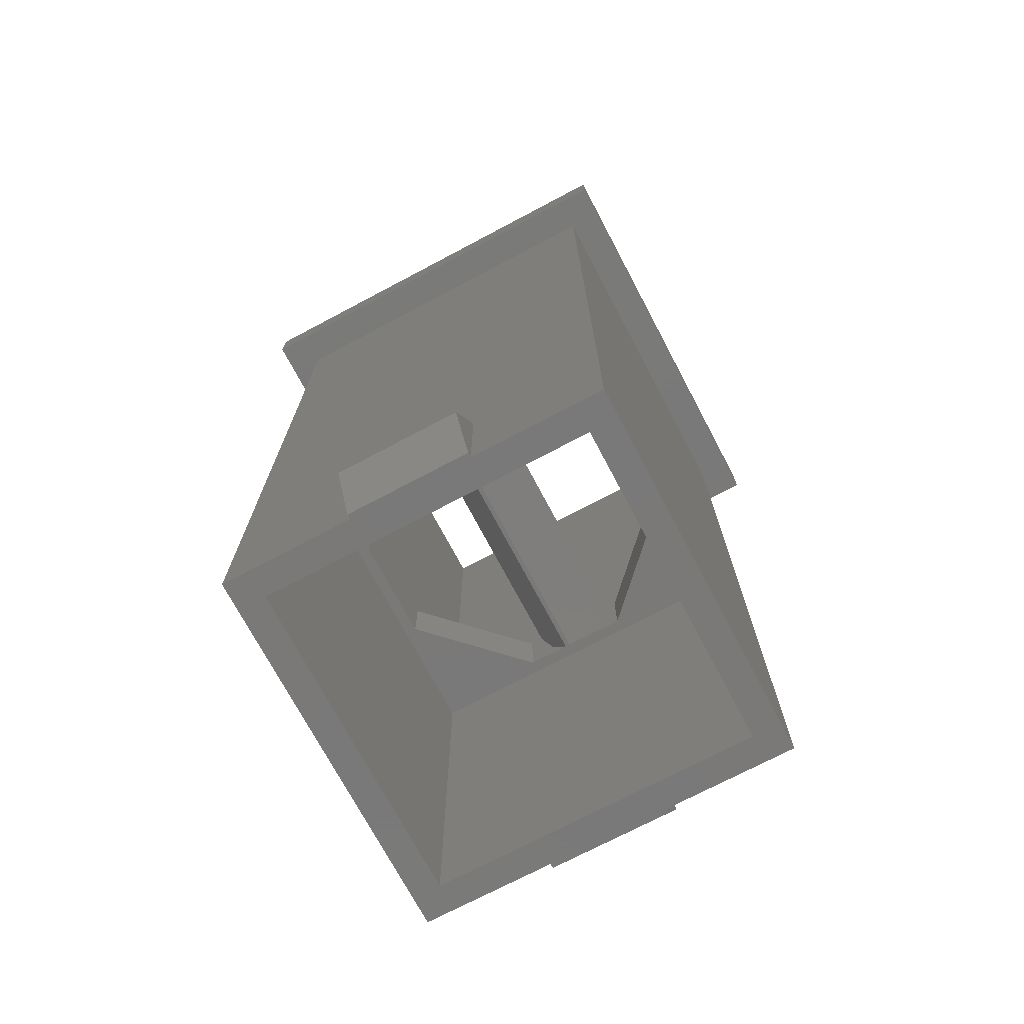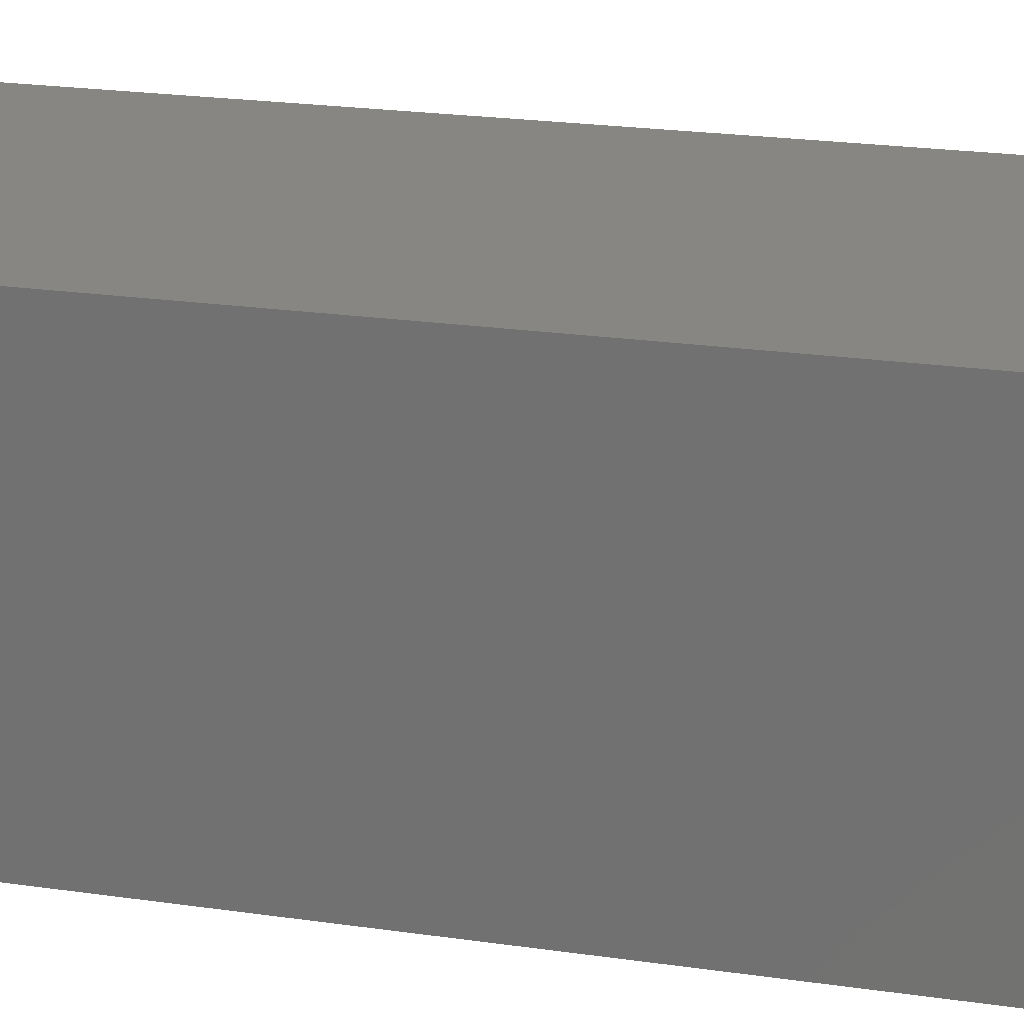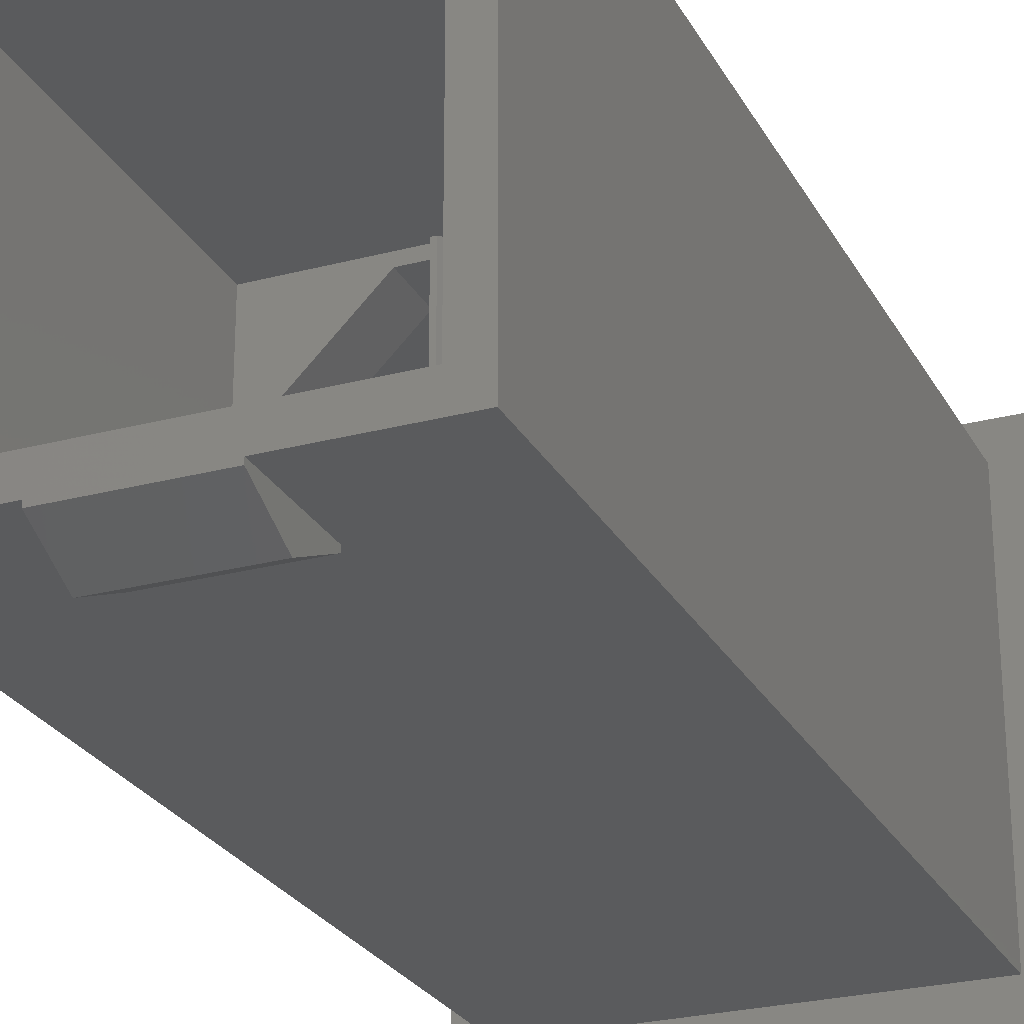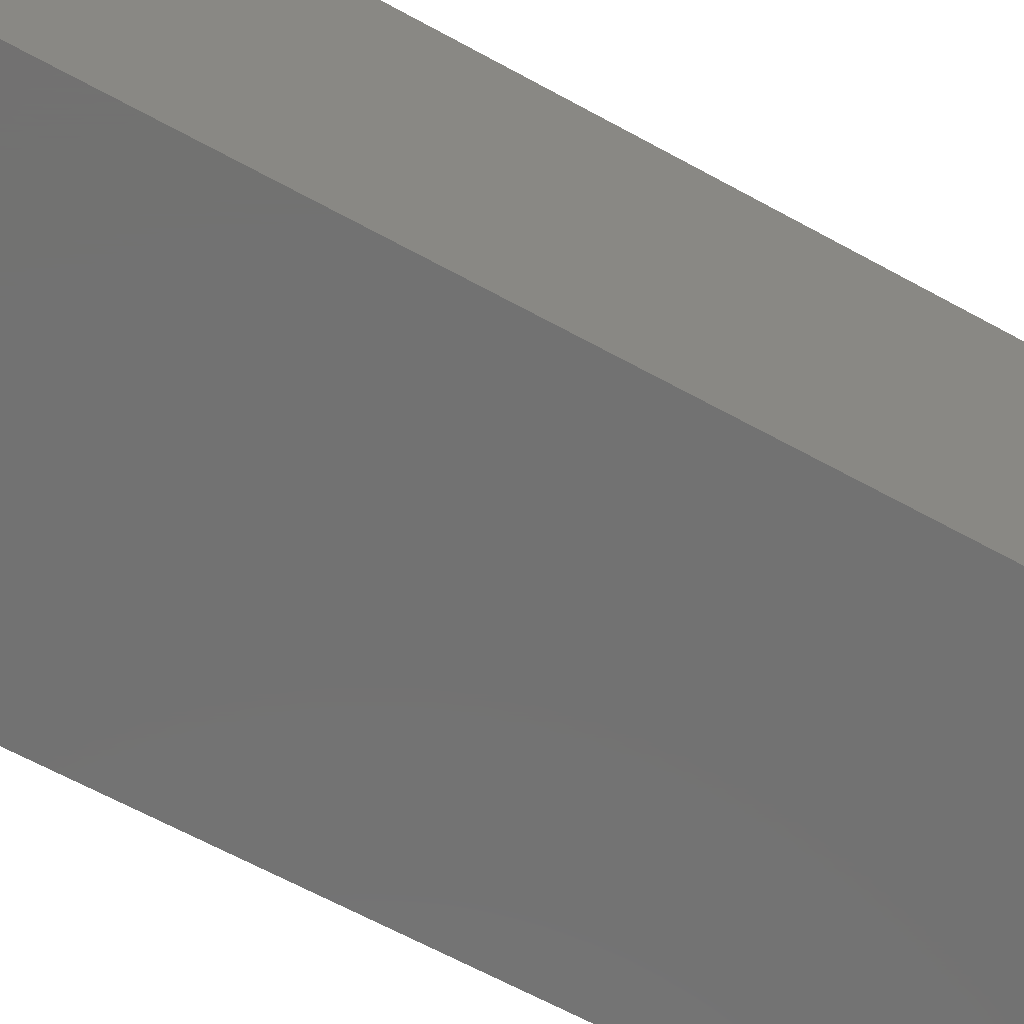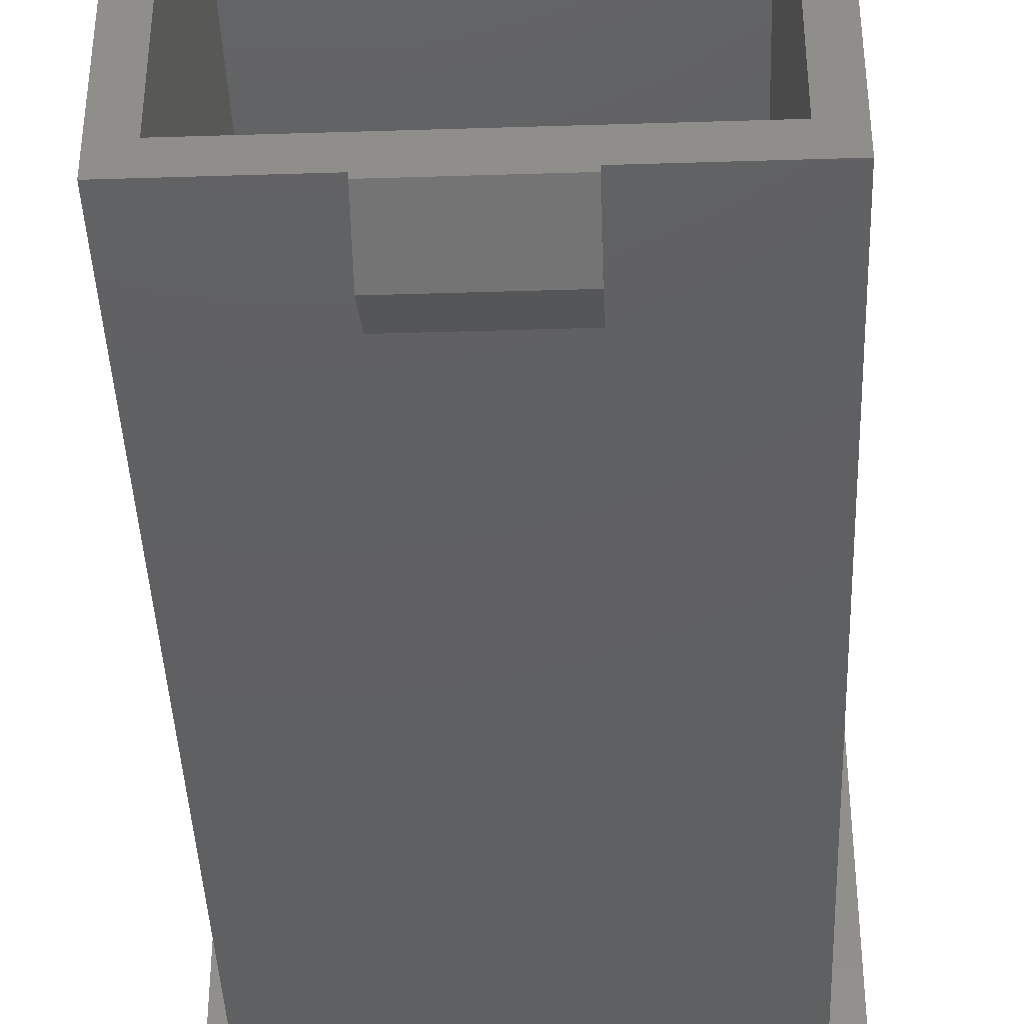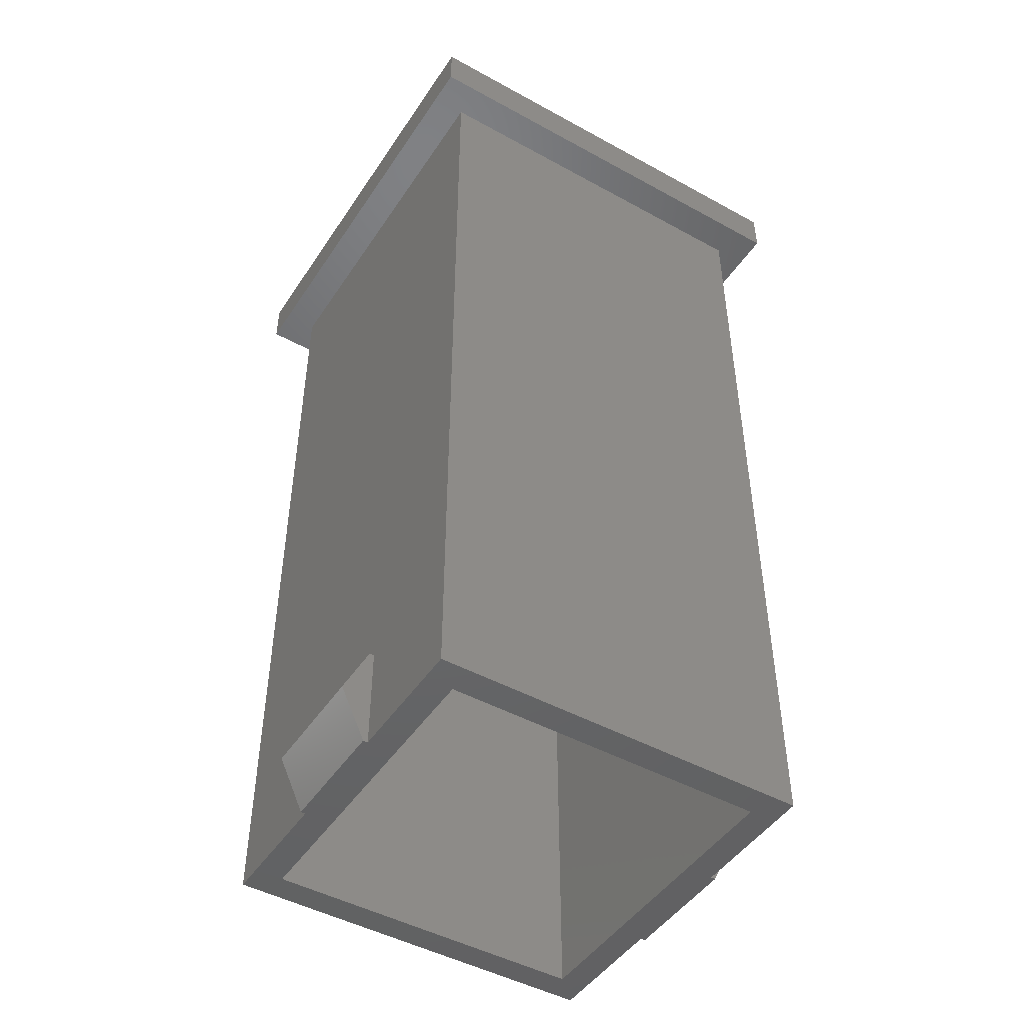
<metadata>
{"format":"stl","ext":"stl","renderer":"f3d","projection":"perspective","resolution":1024,"background":"white","views":[{"elev":-72.6,"azim":-152.1,"up":"+Z"},{"elev":23.0,"azim":103.8,"up":"+Y"},{"elev":-25.8,"azim":-157.1,"up":"+Y"},{"elev":-64.0,"azim":-119.1,"up":"+Y"},{"elev":-41.1,"azim":-177.8,"up":"+Y"},{"elev":-47.1,"azim":58.1,"up":"+Z"}]}
</metadata>
<code>
# stl→obj: 90 verts, 188 faces
v 0 0 0
v 0 8.22 19.2
v 0 8.22 0
v 0 0 19.2
v 8.22 8.22 19.2
v 7.61 7.61 19.2
v 8.22 0 19.2
v 0.61 7.61 19.2
v 0.61 0.61 19.2
v 7.61 0.61 19.2
v 8.22 8.22 0
v 8.22 0 0
v 7.61 0.61 0
v 0.61 0.61 0
v 0.61 7.61 0
v 7.61 7.61 0
v 7.61 0.61 8.75
v 7.61 7.61 8.75
v 7.61 0.61 10
v 7.61 7.61 10
v 0.61 7.61 10
v 0.61 7.61 8.75
v 0.61 0.61 8.75
v 0.61 0.61 10
v 2.962 0.86 10
v 3.235 0.61 10
v 3.235 0.86 10
v 0.86 2.962 10
v 7.36 5.258 10
v 5.258 7.36 10
v 4.985 7.36 10
v 4.985 0.86 10
v 4.985 0.61 10
v 3.235 7.36 10
v 0.86 5.258 10
v 2.962 7.36 10
v 7.36 2.962 10
v 5.258 0.86 10
v 7.36 2.962 8.75
v 5.258 0.86 8.75
v 2.962 0.86 8.75
v 0.86 2.962 8.75
v 0.86 5.258 8.75
v 7.36 5.258 8.75
v 5.258 7.36 8.75
v 2.962 7.36 8.75
v 4.69 0.86 9.107
v 3.53 0.86 9.107
v 3.53 7.36 9.107
v 4.69 7.36 9.107
v -0.75 -0.75 19.2
v -0.75 8.97 20.2
v -0.75 8.97 19.2
v -0.75 -0.75 20.2
v 8.97 8.97 20.2
v 8.134 8.134 20.2
v 8.97 -0.75 20.2
v 0.08552 8.134 20.2
v 0.08552 0.08552 20.2
v 8.134 0.08552 20.2
v 8.97 8.97 19.2
v 8.97 -0.75 19.2
v 0.61 0.61 19.59
v 0.61 7.61 19.59
v 7.61 7.61 19.59
v 7.61 0.61 19.59
v 5.41 -0.65 1.15
v 5.41 -1.907e-07 2.3
v 5.41 -0.1 2.3
v 5.41 -1.907e-07 3.815e-07
v 5.41 -0.1 3.815e-07
v 2.81 -0.65 1.15
v 2.81 -0.1 2.3
v 2.81 -1.907e-07 2.3
v 2.81 -1.907e-07 3.815e-07
v 2.81 -0.1 3.815e-07
v 2.81 8.22 3.815e-07
v 2.81 8.87 1.15
v 2.81 8.32 3.815e-07
v 2.81 8.22 2.3
v 2.81 8.32 2.3
v 5.41 8.87 1.15
v 5.41 8.32 2.3
v 5.41 8.22 2.3
v 5.41 8.22 3.815e-07
v 5.41 8.32 3.815e-07
v 4.16 6.91 7.5
v 4.06 6.91 7.5
v 4.06 1.31 7.5
v 4.16 1.31 7.5
f 1 2 3
f 2 1 4
f 5 6 7
f 5 8 6
f 8 2 9
f 2 8 5
f 10 7 6
f 9 7 10
f 9 4 7
f 4 9 2
f 7 11 5
f 11 7 12
f 11 2 5
f 2 11 3
f 12 13 11
f 12 14 13
f 14 1 15
f 1 14 12
f 16 11 13
f 15 11 16
f 15 3 11
f 3 15 1
f 1 7 4
f 7 1 12
f 9 15 8
f 15 9 14
f 16 17 18
f 17 13 19
f 13 17 16
f 19 6 20
f 19 10 6
f 10 19 13
f 13 9 10
f 9 13 14
f 8 21 6
f 8 22 21
f 15 22 8
f 15 18 22
f 18 15 16
f 6 21 20
f 23 21 22
f 21 23 24
f 25 26 27
f 25 24 26
f 28 24 25
f 24 28 21
f 20 29 19
f 20 30 29
f 20 31 30
f 27 32 31
f 32 27 33
f 27 31 34
f 20 34 31
f 21 34 20
f 35 21 28
f 36 21 35
f 34 21 36
f 37 19 29
f 38 19 37
f 33 38 32
f 38 33 19
f 26 33 27
f 17 39 18
f 17 40 39
f 17 41 40
f 42 23 43
f 41 23 42
f 23 41 17
f 44 18 39
f 45 18 44
f 46 18 45
f 46 22 18
f 43 22 46
f 22 43 23
f 23 26 24
f 26 23 33
f 17 33 23
f 33 17 19
f 44 30 45
f 30 44 29
f 35 46 36
f 46 35 43
f 25 42 28
f 42 25 41
f 40 37 39
f 37 40 38
f 28 43 35
f 43 28 42
f 39 29 44
f 29 39 37
f 38 47 32
f 47 40 48
f 40 47 38
f 48 25 27
f 48 41 25
f 41 48 40
f 36 49 34
f 49 46 50
f 46 49 36
f 50 30 31
f 50 45 30
f 45 50 46
f 51 52 53
f 52 51 54
f 55 56 57
f 55 58 56
f 58 52 59
f 52 58 55
f 60 57 56
f 59 57 60
f 59 54 57
f 54 59 52
f 57 61 55
f 61 57 62
f 61 52 55
f 52 61 53
f 62 10 61
f 62 9 10
f 9 51 8
f 51 9 62
f 6 61 10
f 8 61 6
f 8 53 61
f 53 8 51
f 51 57 54
f 57 51 62
f 63 8 64
f 8 63 9
f 10 65 6
f 65 10 66
f 10 63 66
f 63 10 9
f 8 65 64
f 65 8 6
f 67 68 69
f 68 67 70
f 70 67 71
f 72 69 73
f 69 72 67
f 70 74 68
f 74 70 75
f 74 69 68
f 69 74 73
f 72 75 76
f 75 72 74
f 74 72 73
f 76 67 72
f 67 76 71
f 76 70 71
f 70 76 75
f 77 78 79
f 80 78 77
f 78 80 81
f 82 81 83
f 81 82 78
f 77 84 80
f 84 77 85
f 81 84 83
f 84 81 80
f 84 82 83
f 85 82 84
f 82 85 86
f 86 78 82
f 78 86 79
f 77 86 85
f 86 77 79
f 87 49 50
f 49 87 88
f 48 49 88
f 48 88 89
f 49 48 34
f 34 48 27
f 89 47 48
f 47 89 90
f 89 87 90
f 87 89 88
f 47 50 31
f 50 47 87
f 47 31 32
f 87 47 90
f 66 56 65
f 56 66 60
f 66 59 60
f 59 66 63
f 64 56 58
f 56 64 65
f 58 63 64
f 63 58 59

</code>
